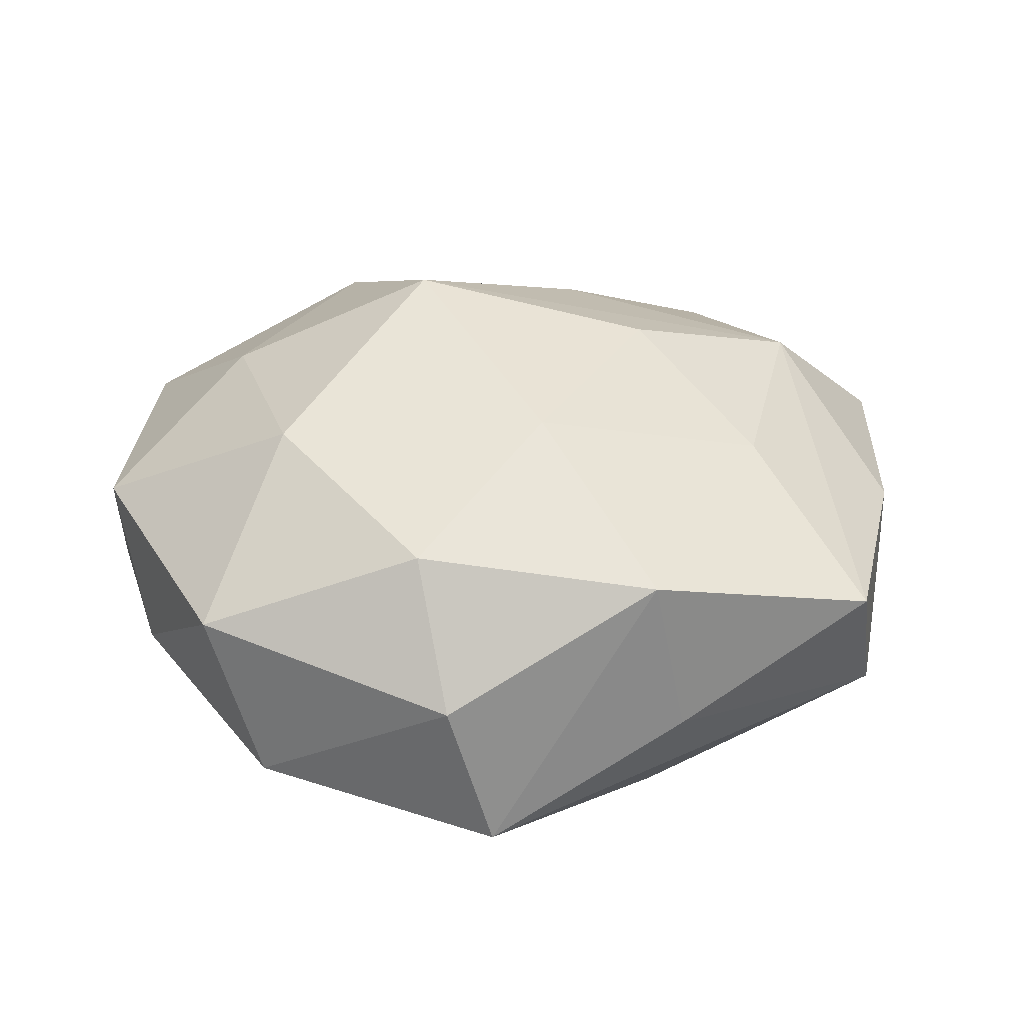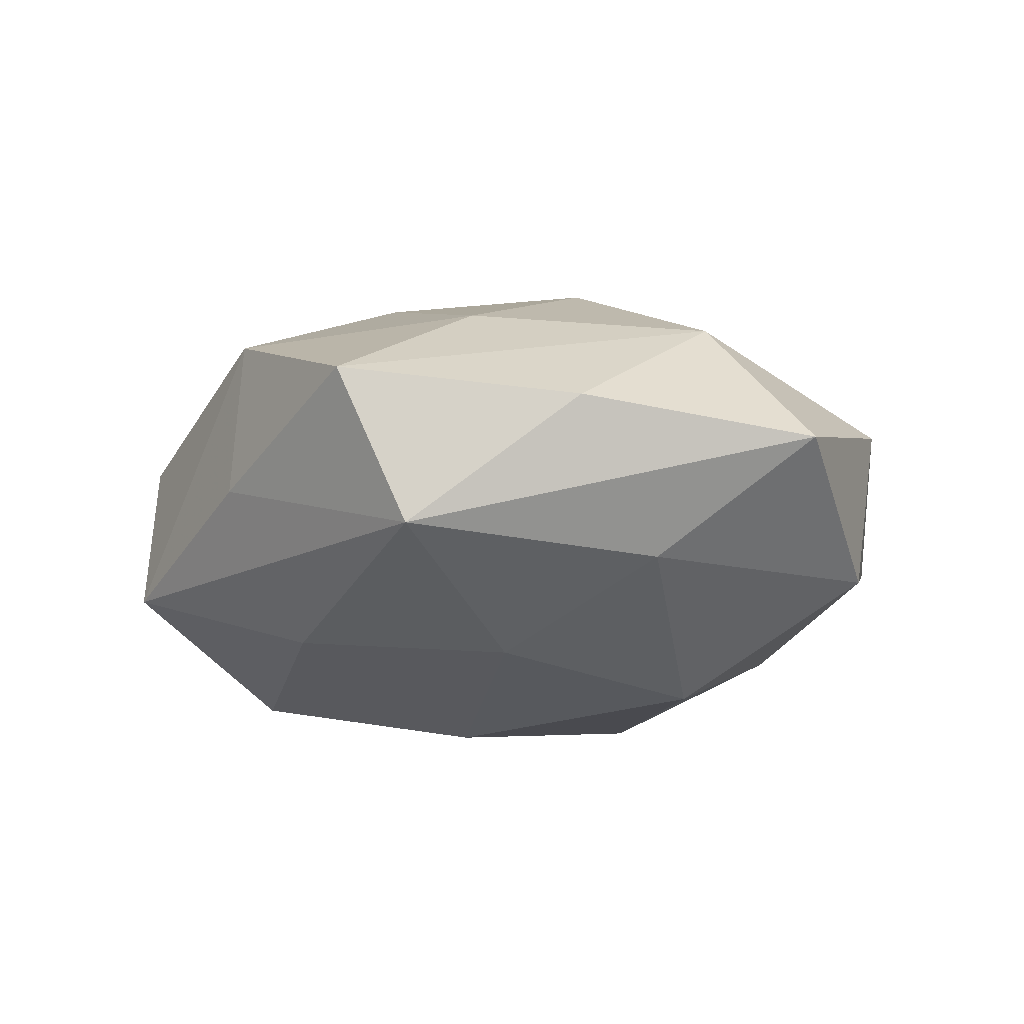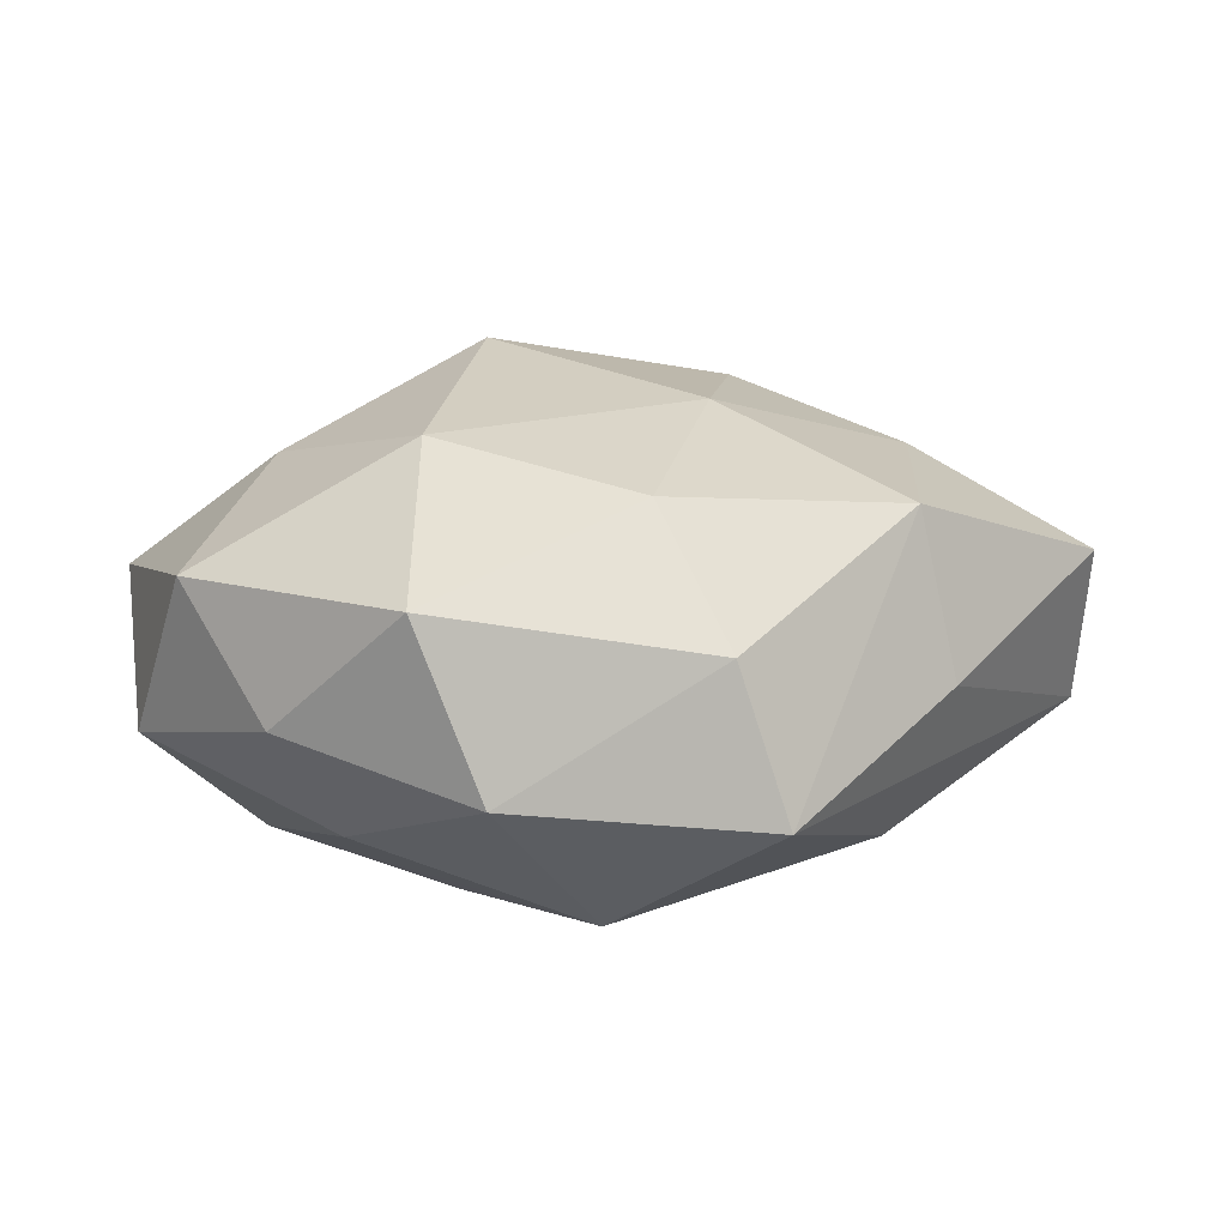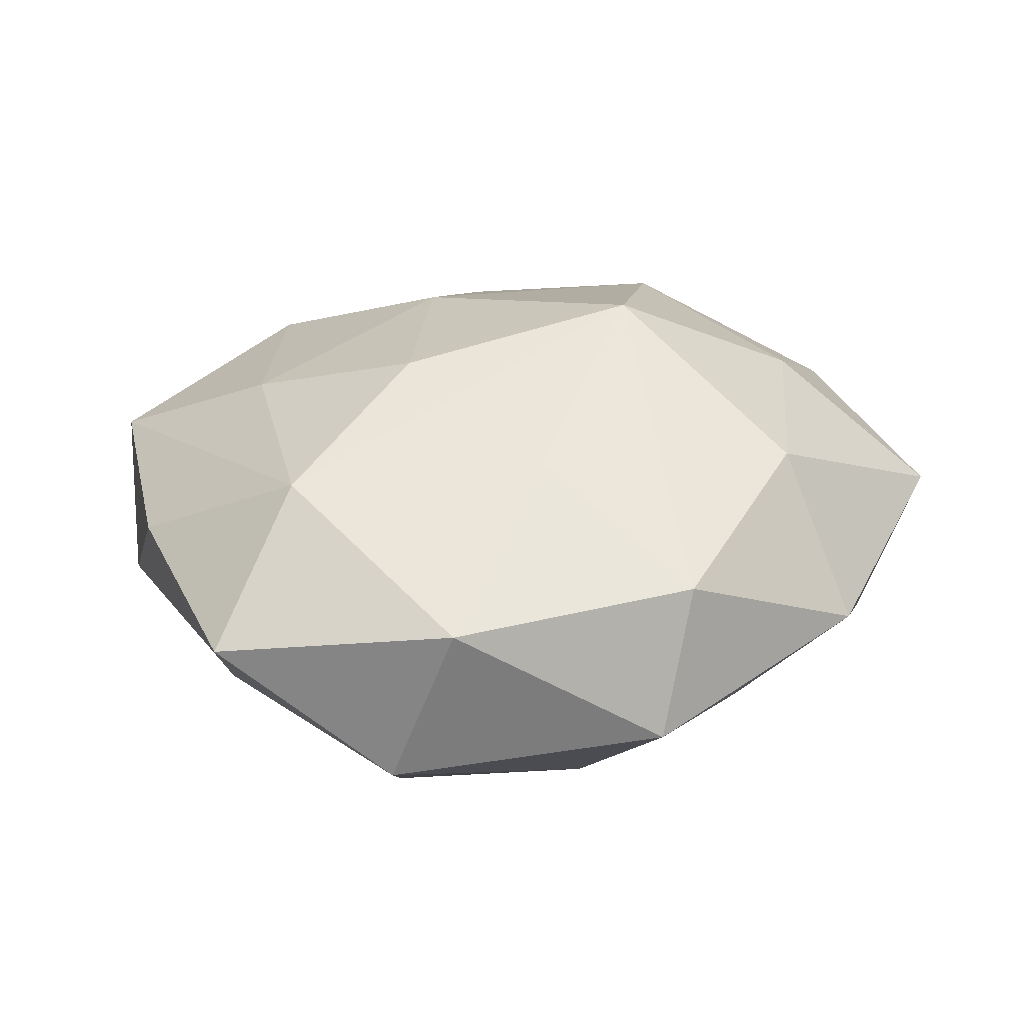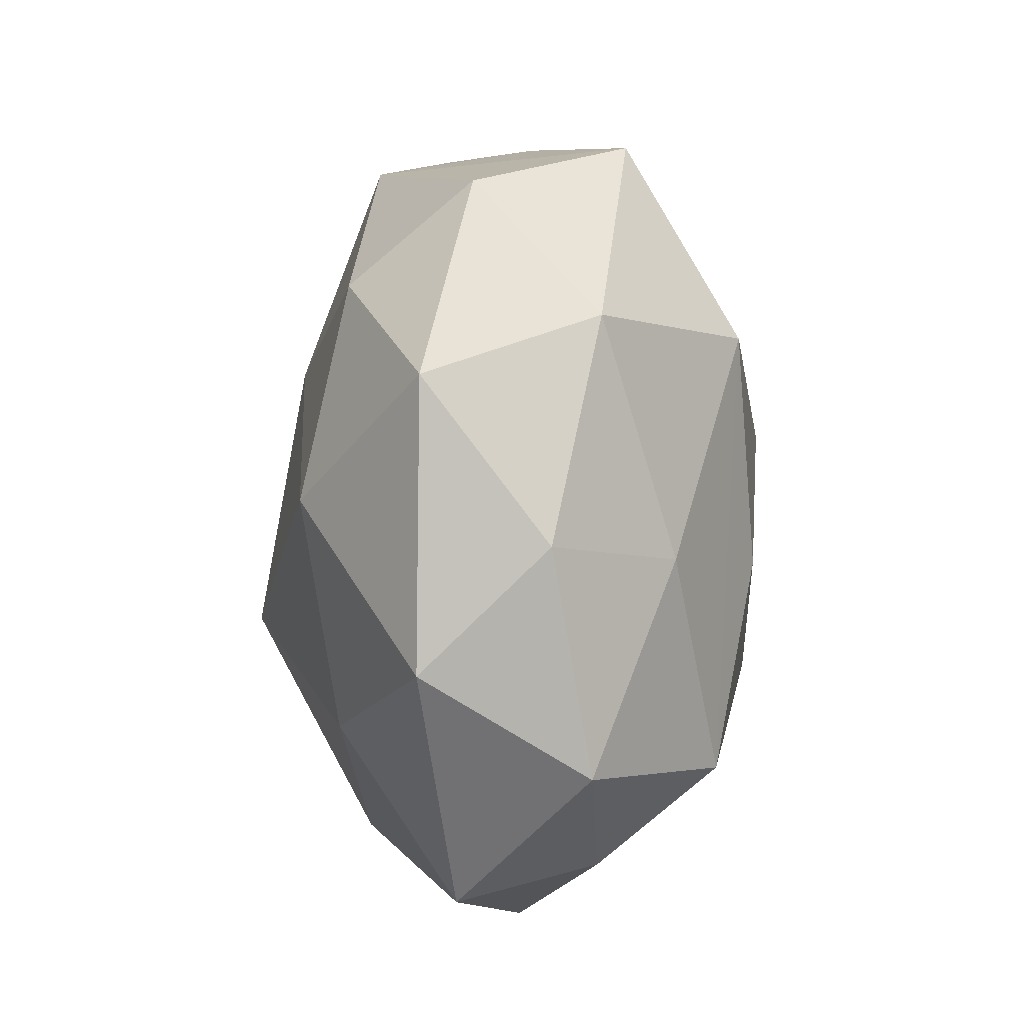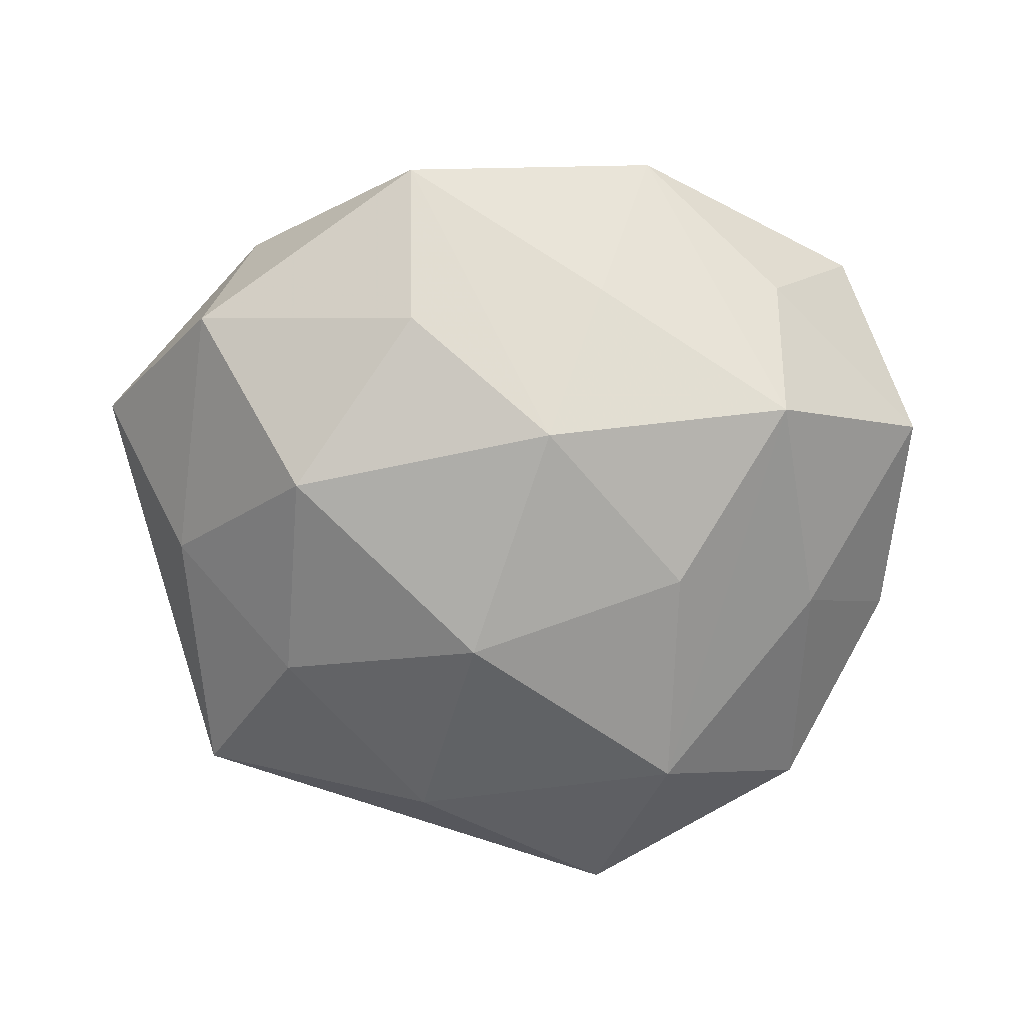
<metadata>
{"format":"obj","ext":"obj","renderer":"f3d","projection":"perspective","resolution":1024,"background":"white","views":[{"elev":35.8,"azim":173.0,"up":"+Z"},{"elev":-8.8,"azim":-110.9,"up":"+Z"},{"elev":10.6,"azim":149.3,"up":"+Z"},{"elev":25.2,"azim":-32.5,"up":"+Z"},{"elev":20.4,"azim":91.1,"up":"+Y"},{"elev":-73.0,"azim":3.8,"up":"+Z"}]}
</metadata>
<code>
v -0.01528 0.03258 -0.01907
v 0.03391 0.03551 -0.009221
v -0.04474 -0.002031 -0.01038
v -0.05431 -0.01812 0.003352
v 0.006864 0.04798 -0.01227
v -0.05001 0.009687 0.00725
v 0.01924 0.001217 -0.02774
v 0.01195 -0.0334 -0.01532
v -0.0131 -0.02541 0.02059
v -0.006742 0.008091 -0.02983
v -0.01848 -0.002877 0.02719
v 0.03324 -0.01387 0.02028
v 0.03425 -0.03094 -0.009561
v -0.01169 -0.03232 -0.0195
v -0.01362 0.04024 0.01785
v 0.03979 0.03056 0.01012
v 0.004299 -0.01863 -0.0282
v 0.04483 -0.03011 0.006489
v -0.03329 -0.03782 0.008117
v 0.01392 0.0332 0.01971
v 0.03644 0.008322 -0.01771
v 0.01697 -0.0351 0.01831
v 0.0191 -0.04625 -0.000233
v -0.04053 0.03609 0.01029
v -0.03976 -0.01109 0.01862
v 0.05116 0.000564 0.01022
v 0.008877 -0.01076 0.03204
v 0.03346 -0.0186 -0.02313
v -0.005136 -0.0459 0.01012
v 0.01663 0.02788 -0.02537
v 0.04736 0.01392 -0.004026
v -0.03013 0.01587 0.02044
v -0.01703 0.04265 -0.001019
v -0.03868 -0.03229 -0.01143
v -0.02711 -0.01357 -0.0256
v -0.031 0.01187 -0.02091
v -0.04406 0.02883 -0.007837
v -0.003052 0.01707 0.027
v 0.02859 0.01207 0.02453
v 0.01182 0.04519 0.005313
v -0.01101 -0.04862 -0.006818
v 0.05141 -0.01132 -0.008543
f 30 5 2
f 15 38 20
f 2 5 40
f 5 15 40
f 40 15 20
f 8 28 23
f 28 8 17
f 24 37 6
f 6 37 4
f 6 25 24
f 4 25 6
f 1 37 5
f 1 30 10
f 5 30 1
f 3 34 4
f 4 37 3
f 22 29 23
f 27 29 22
f 23 29 41
f 41 8 23
f 41 17 8
f 9 29 27
f 27 25 9
f 19 25 4
f 19 41 29
f 29 9 19
f 19 9 25
f 4 34 19
f 34 41 19
f 21 30 2
f 28 30 21
f 10 30 7
f 7 30 28
f 7 17 10
f 28 17 7
f 39 38 27
f 20 38 39
f 18 22 23
f 11 25 27
f 27 38 11
f 24 15 33
f 33 15 5
f 33 37 24
f 5 37 33
f 36 1 10
f 37 1 36
f 36 3 37
f 14 41 34
f 17 41 14
f 28 21 42
f 26 18 42
f 20 39 16
f 16 39 26
f 2 40 16
f 16 40 20
f 23 28 13
f 13 18 23
f 28 42 13
f 13 42 18
f 27 22 12
f 22 18 12
f 12 18 26
f 12 39 27
f 26 39 12
f 38 15 32
f 32 11 38
f 32 15 24
f 24 25 32
f 25 11 32
f 34 3 35
f 3 36 35
f 35 36 10
f 10 17 35
f 35 14 34
f 17 14 35
f 31 21 2
f 31 42 21
f 26 42 31
f 2 16 31
f 31 16 26

</code>
